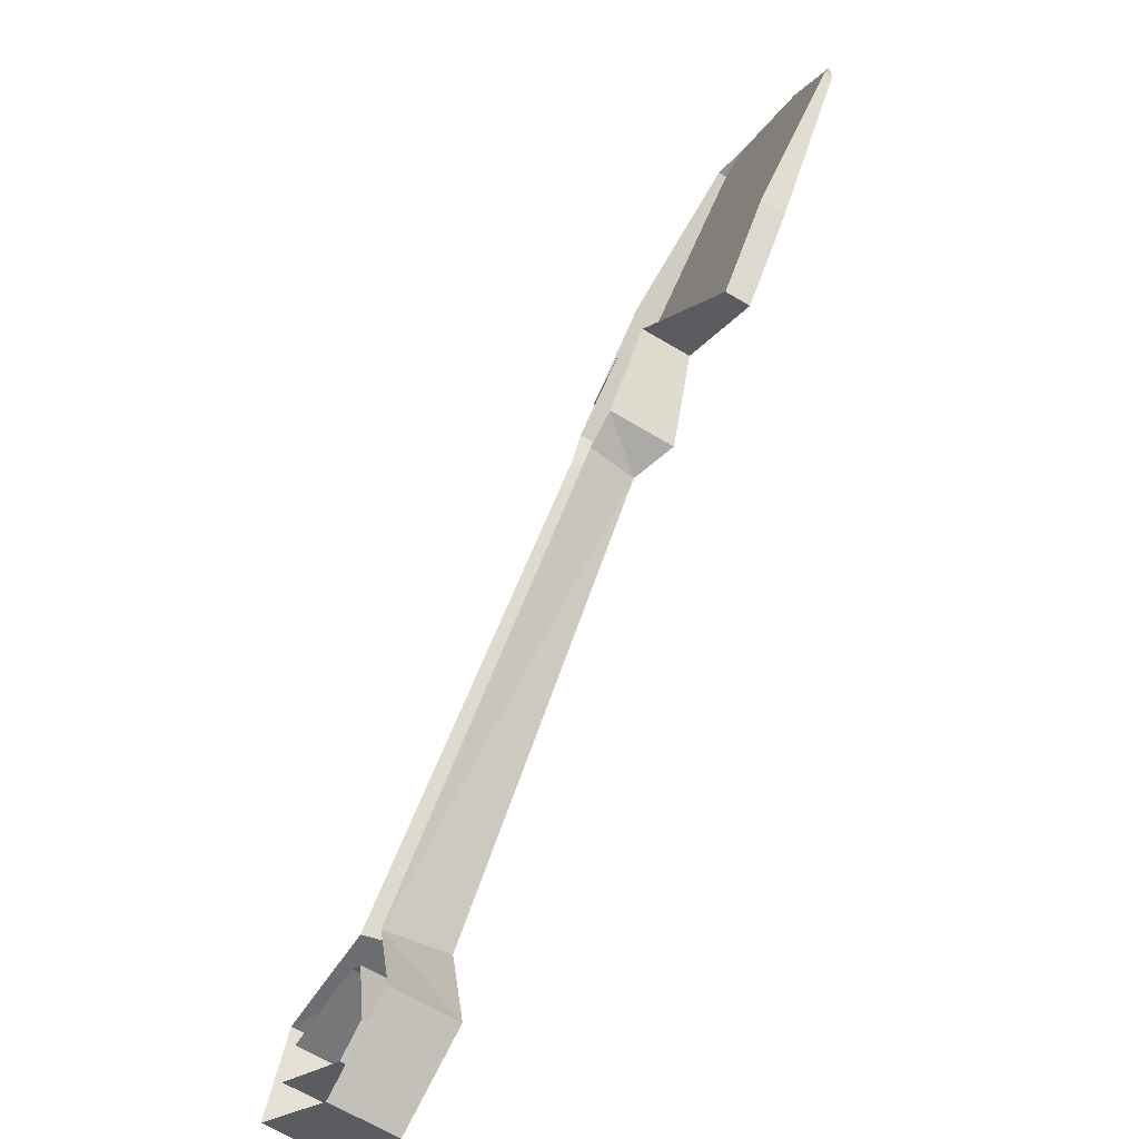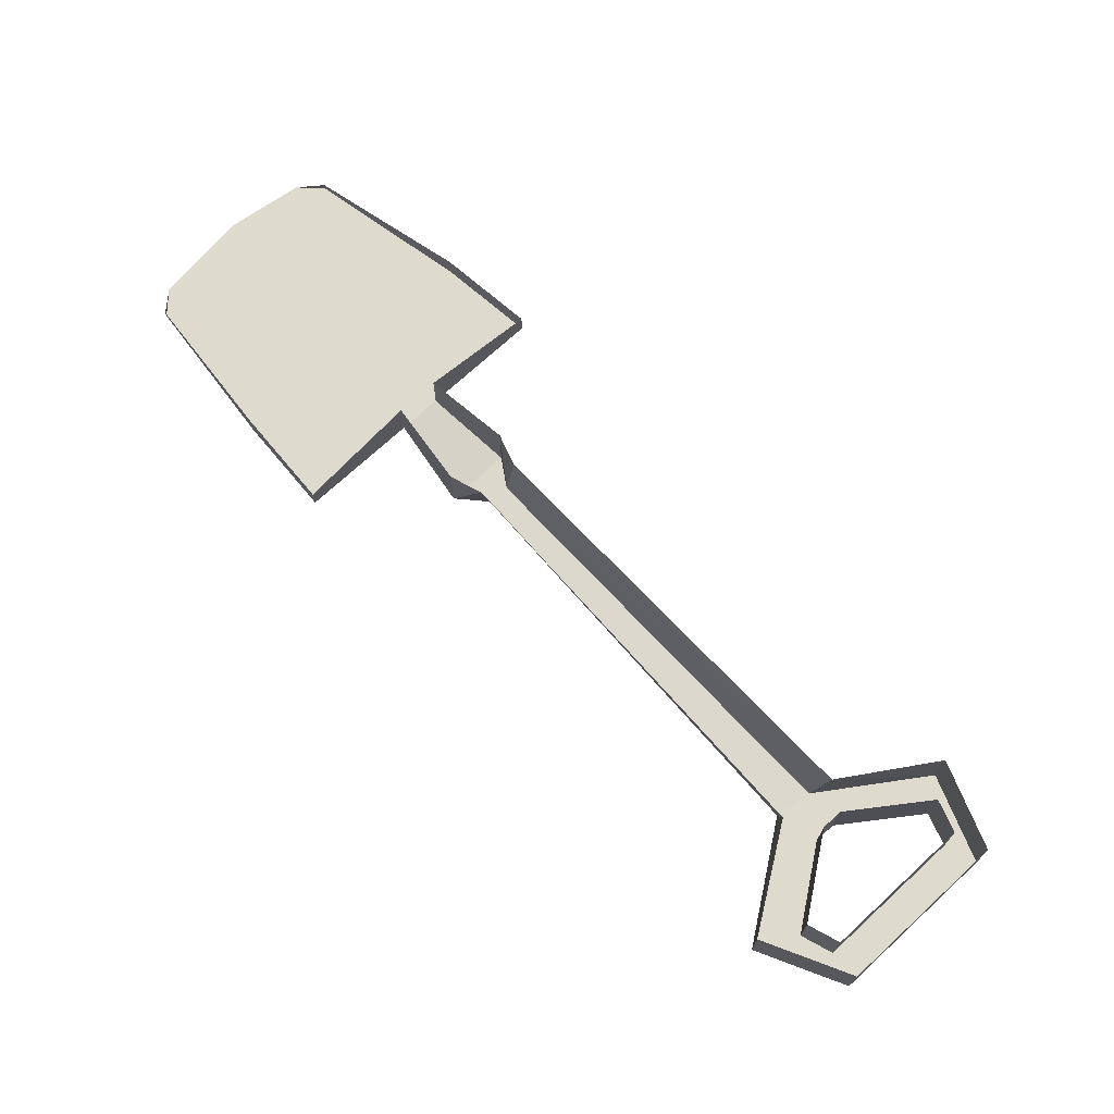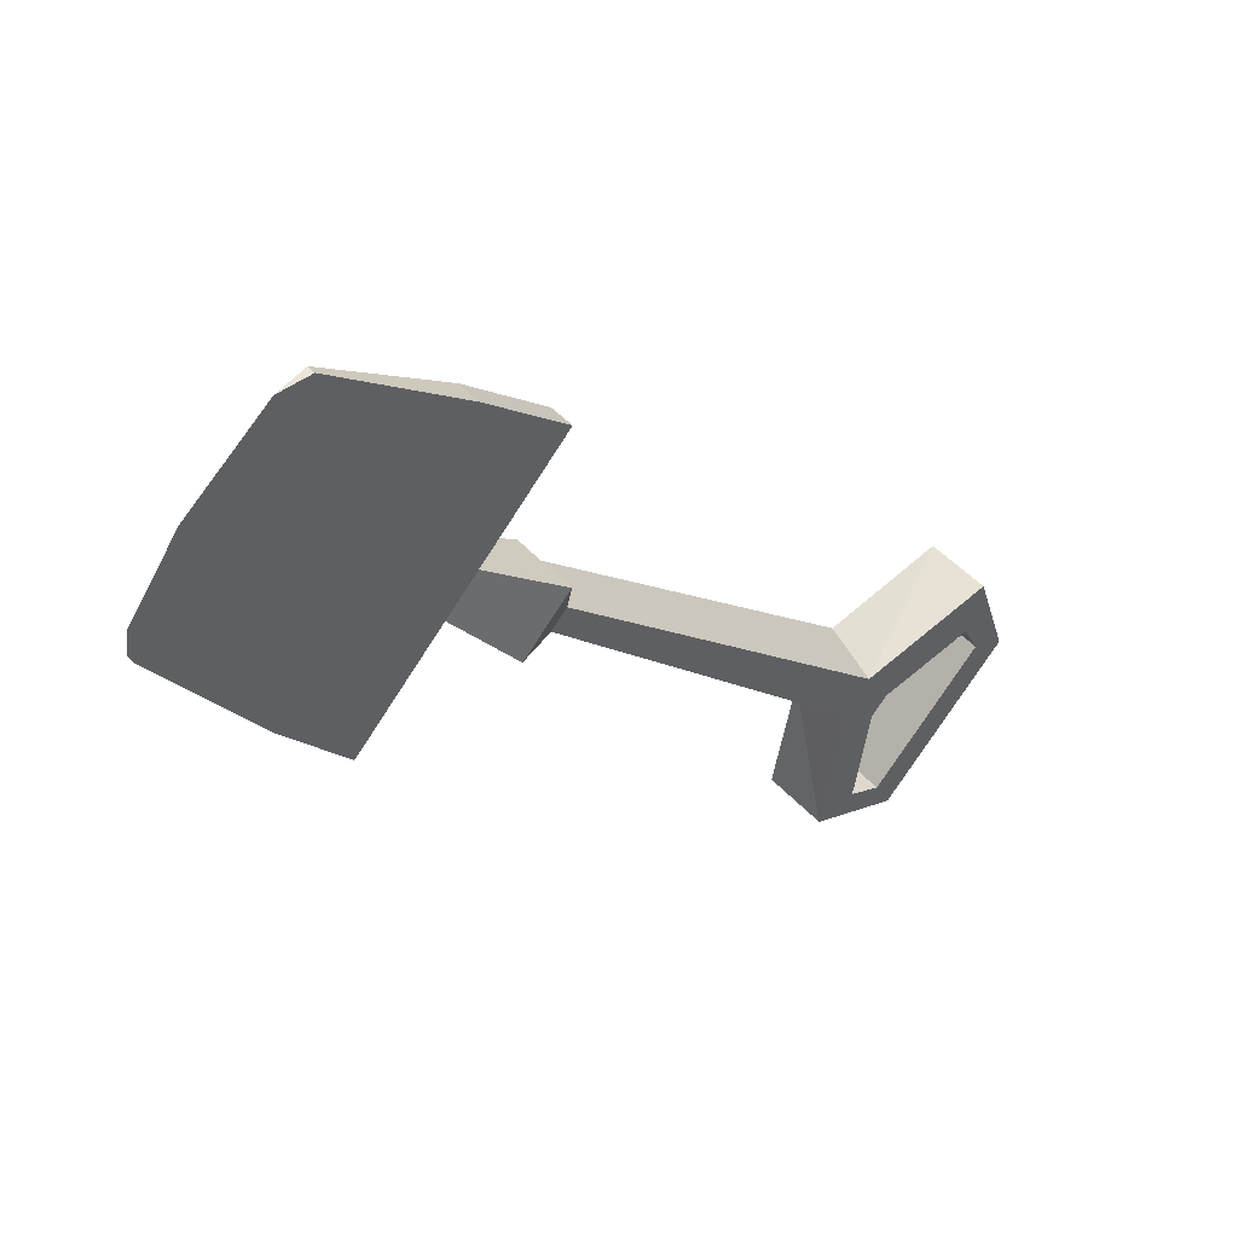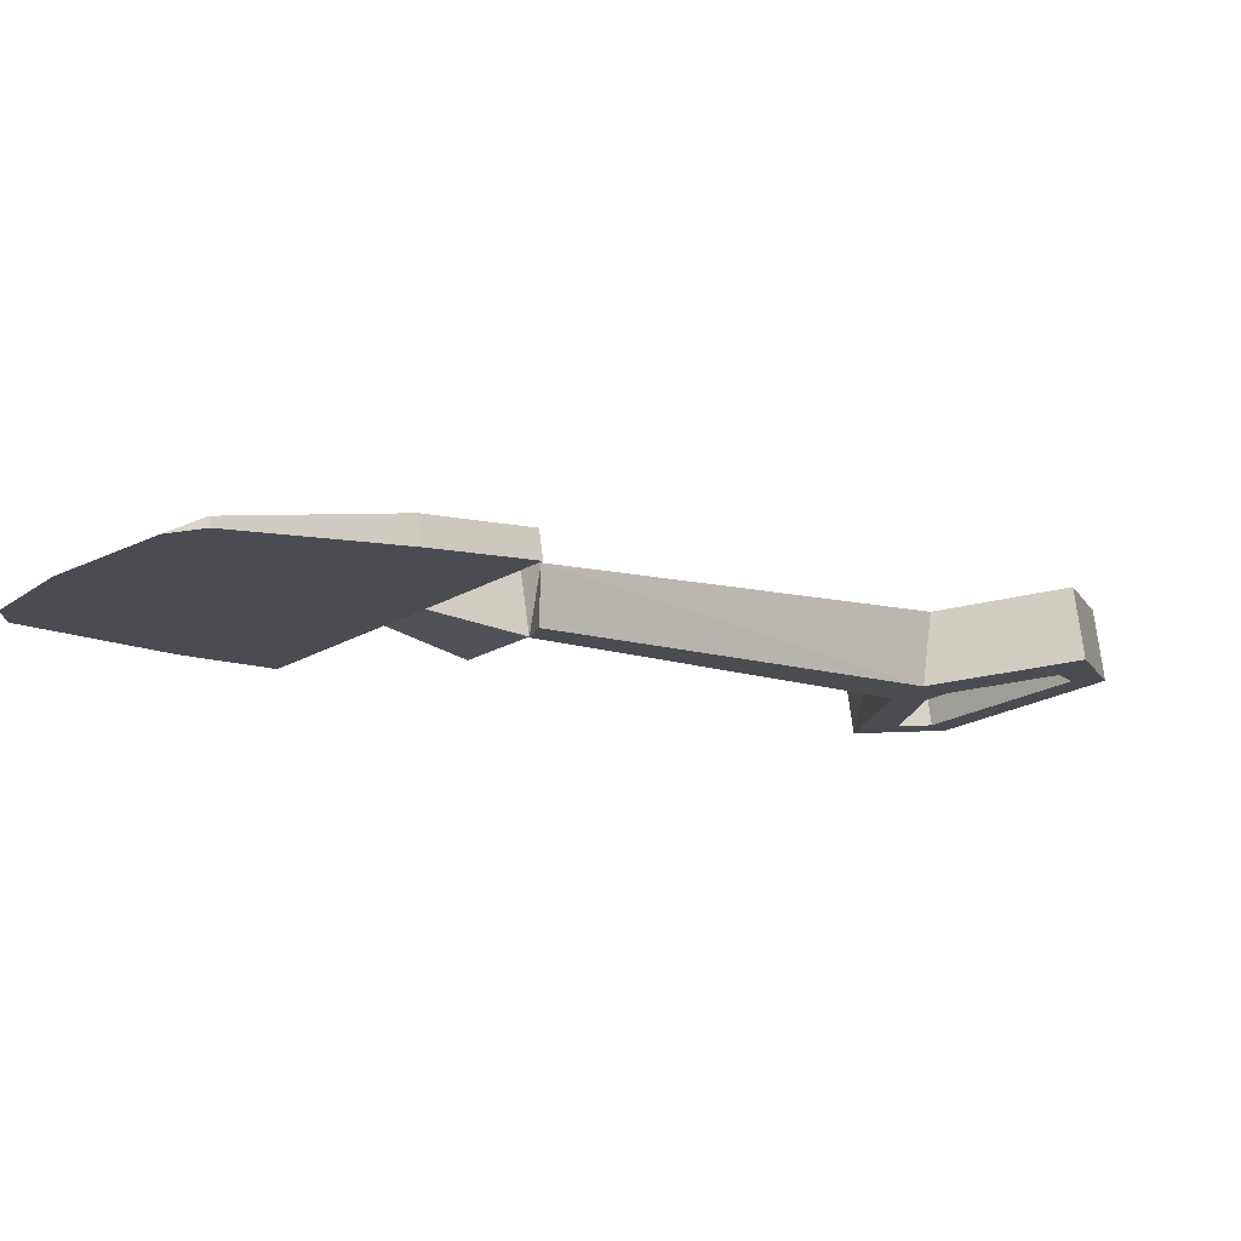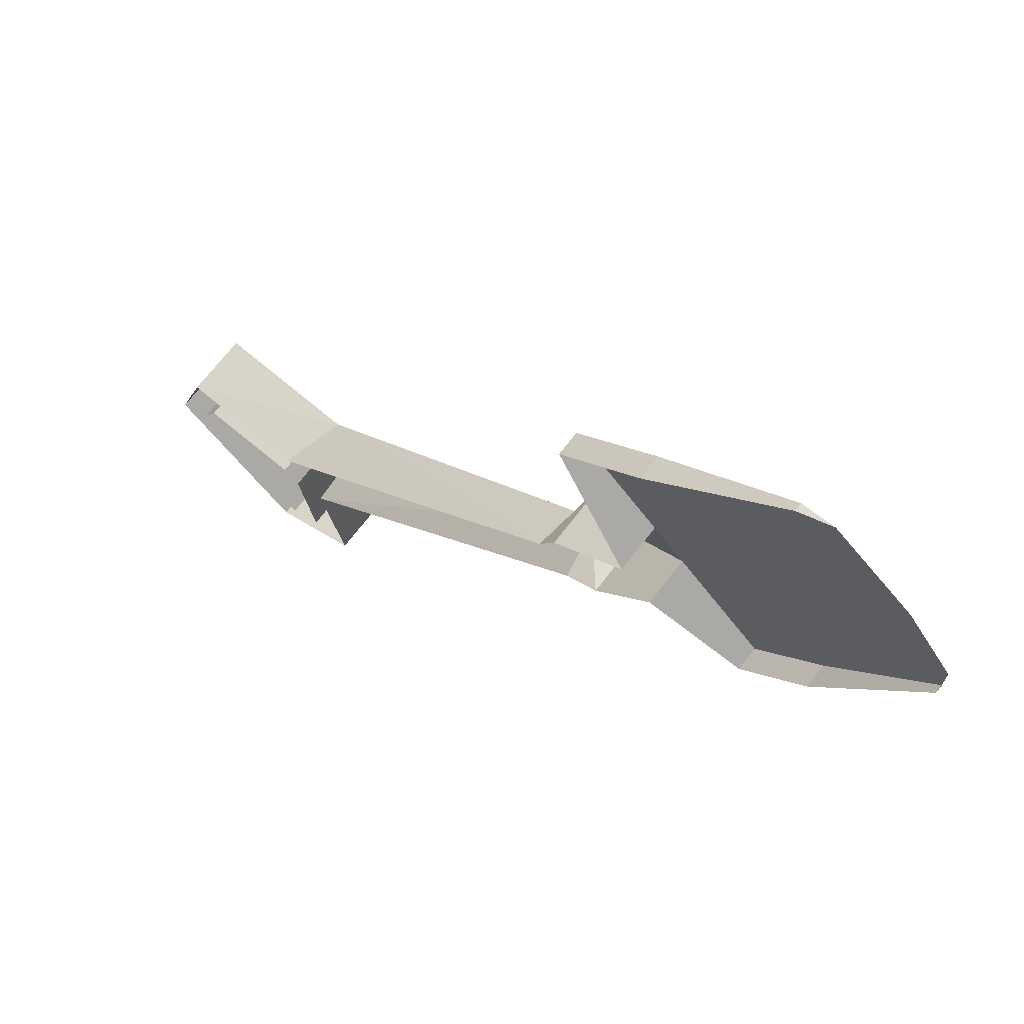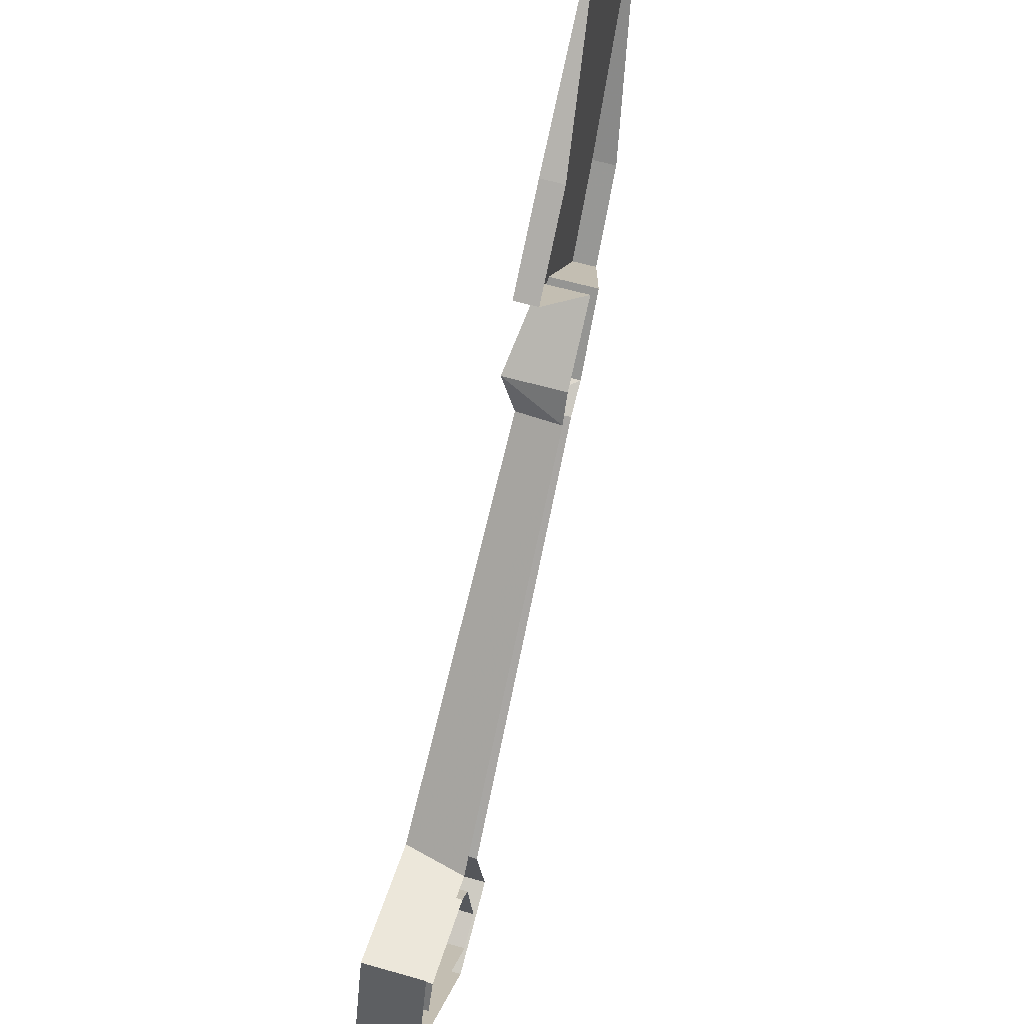
<metadata>
{"format":"obj","ext":"obj","renderer":"f3d","projection":"perspective","resolution":1024,"background":"white","views":[{"elev":-65.9,"azim":-121.0,"up":"+Z"},{"elev":71.2,"azim":92.2,"up":"+Y"},{"elev":47.8,"azim":-40.0,"up":"+Z"},{"elev":75.6,"azim":-7.5,"up":"+Z"},{"elev":70.2,"azim":-142.4,"up":"+Z"},{"elev":58.7,"azim":106.4,"up":"+Z"}]}
</metadata>
<code>
v -0.0625 -0.02344 0.25
v -0.0625 -0.04688 0.25
v -0.1484 -0.04688 0.1641
v -0.1484 0 0.1641
v -0.07812 -0.0625 0.1094
v -0.07812 0 0.1094
v -0.0625 0 0.07812
v -0.07031 -0.04688 0.07031
v 0.2422 -0.0625 -0.2266
v 0.2578 0 -0.2266
v 0.375 0 -0.2031
v 0.375 -0.0625 -0.2031
v 0.4062 0 -0.2969
v 0.4062 -0.0625 -0.2969
v 0.2812 0 -0.4219
v 0.2812 -0.0625 -0.4219
v 0.1953 0 -0.3828
v 0.1953 -0.0625 -0.3828
v 0.2188 0 -0.2734
v 0.2188 -0.0625 -0.2578
v -0.08594 -0.04688 0.05469
v -0.09375 0 0.04688
v -0.125 0 0.0625
v -0.125 -0.0625 0.0625
v -0.1797 -0.04688 0.1328
v -0.1797 0 0.1328
v -0.2656 -0.04688 0.04688
v -0.2656 -0.02344 0.04688
v -0.3281 -0.04688 0.125
v -0.3281 -0.02344 0.125
v -0.4219 -0.04688 0.2656
v -0.4219 -0.03906 0.2656
v -0.4219 -0.04688 0.2969
v -0.3438 -0.04688 0.3438
v -0.375 -0.04688 0.3594
v -0.2656 -0.04688 0.4219
v -0.2969 -0.04688 0.4219
v -0.2656 -0.03906 0.4219
v -0.1406 -0.02344 0.3203
v -0.1406 -0.04688 0.3203
v -0.2969 -0.04688 0.2812
v 0.25 -0.0625 -0.2812
v 0.2656 -0.0625 -0.2656
v 0.3594 -0.0625 -0.25
v 0.375 -0.0625 -0.2812
v 0.2656 -0.0625 -0.3906
v 0.2344 -0.0625 -0.375
v 0.2344 0 -0.375
v 0.25 0 -0.2812
v 0.2656 0 -0.2656
v 0.3594 0 -0.25
v 0.375 0 -0.2812
v 0.2656 0 -0.3906
f 1 2 3
f 1 3 4
f 26 25 27
f 26 27 28
f 28 27 29
f 28 29 30
f 30 29 31
f 30 31 32
f 37 36 38
f 38 36 39
f 39 36 40
f 39 40 2
f 39 2 1
f 4 3 5
f 4 5 6
f 6 5 7
f 7 5 8
f 22 21 23
f 23 21 24
f 23 24 25
f 23 25 26
f 41 25 3
f 21 8 5
f 21 5 24
f 24 5 3
f 24 3 25
f 7 8 9
f 7 9 10
f 19 20 21
f 19 21 22
f 8 21 20
f 8 20 9
f 10 9 11
f 11 9 12
f 11 12 13
f 13 12 14
f 13 14 15
f 15 14 16
f 15 16 17
f 17 16 18
f 17 18 19
f 19 18 20
f 9 20 42
f 9 42 43
f 9 43 44
f 9 44 12
f 12 44 14
f 14 44 45
f 14 45 46
f 14 46 16
f 16 46 18
f 18 46 47
f 18 47 20
f 20 47 42
f 42 47 48
f 42 48 49
f 42 49 43
f 43 49 50
f 43 50 44
f 44 50 51
f 44 51 45
f 45 51 52
f 45 52 46
f 46 52 53
f 46 53 47
f 47 53 48
f 32 31 33
f 33 31 34
f 33 34 35
f 35 34 36
f 35 36 37
f 41 40 36
f 41 36 34
f 41 34 31
f 41 31 29
f 41 29 27
f 41 27 25
f 41 3 40
f 40 3 2

</code>
